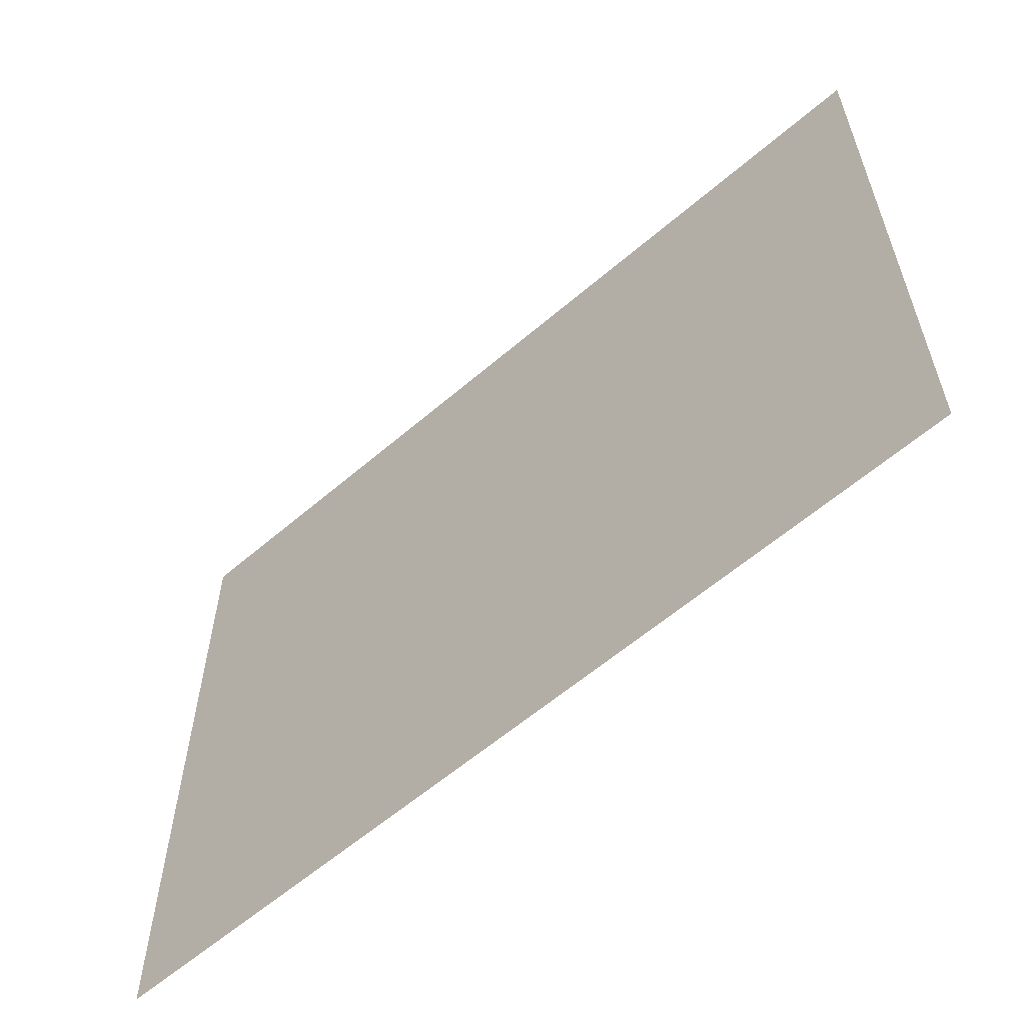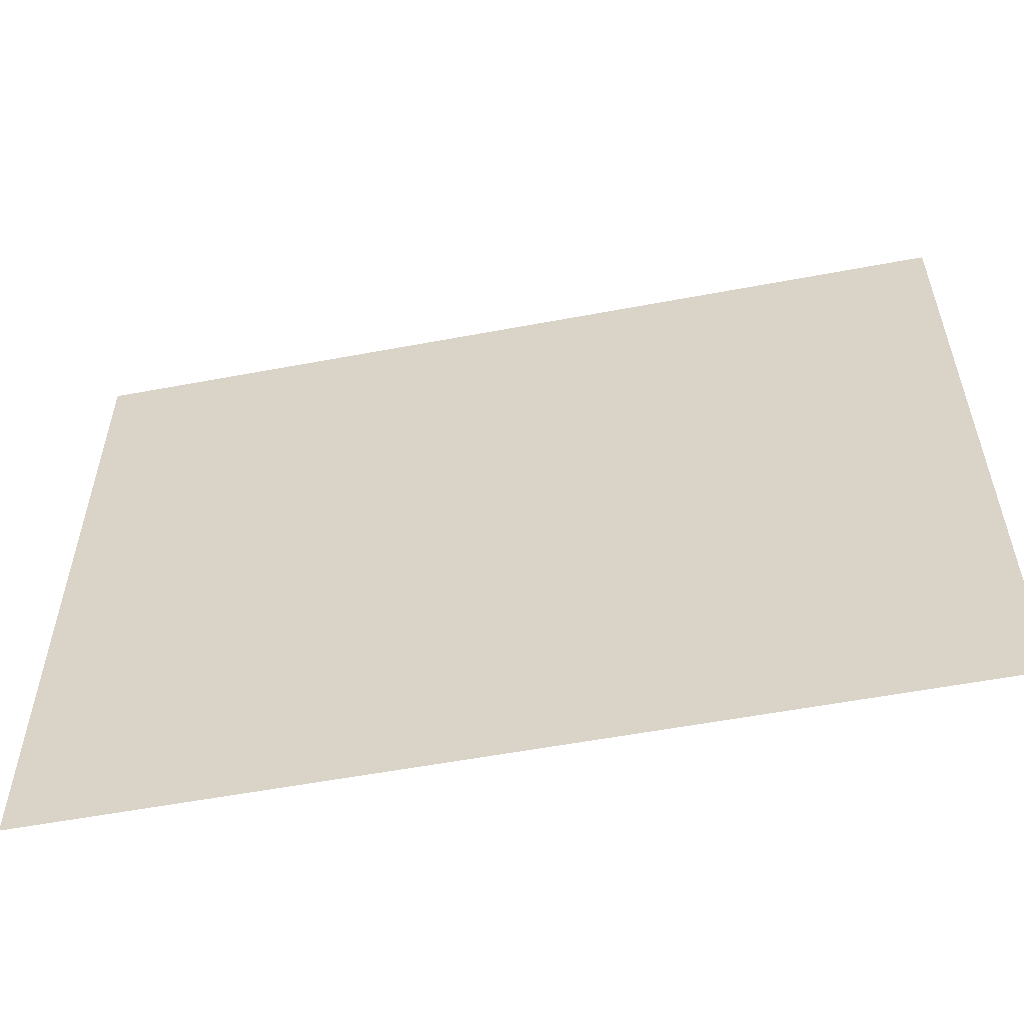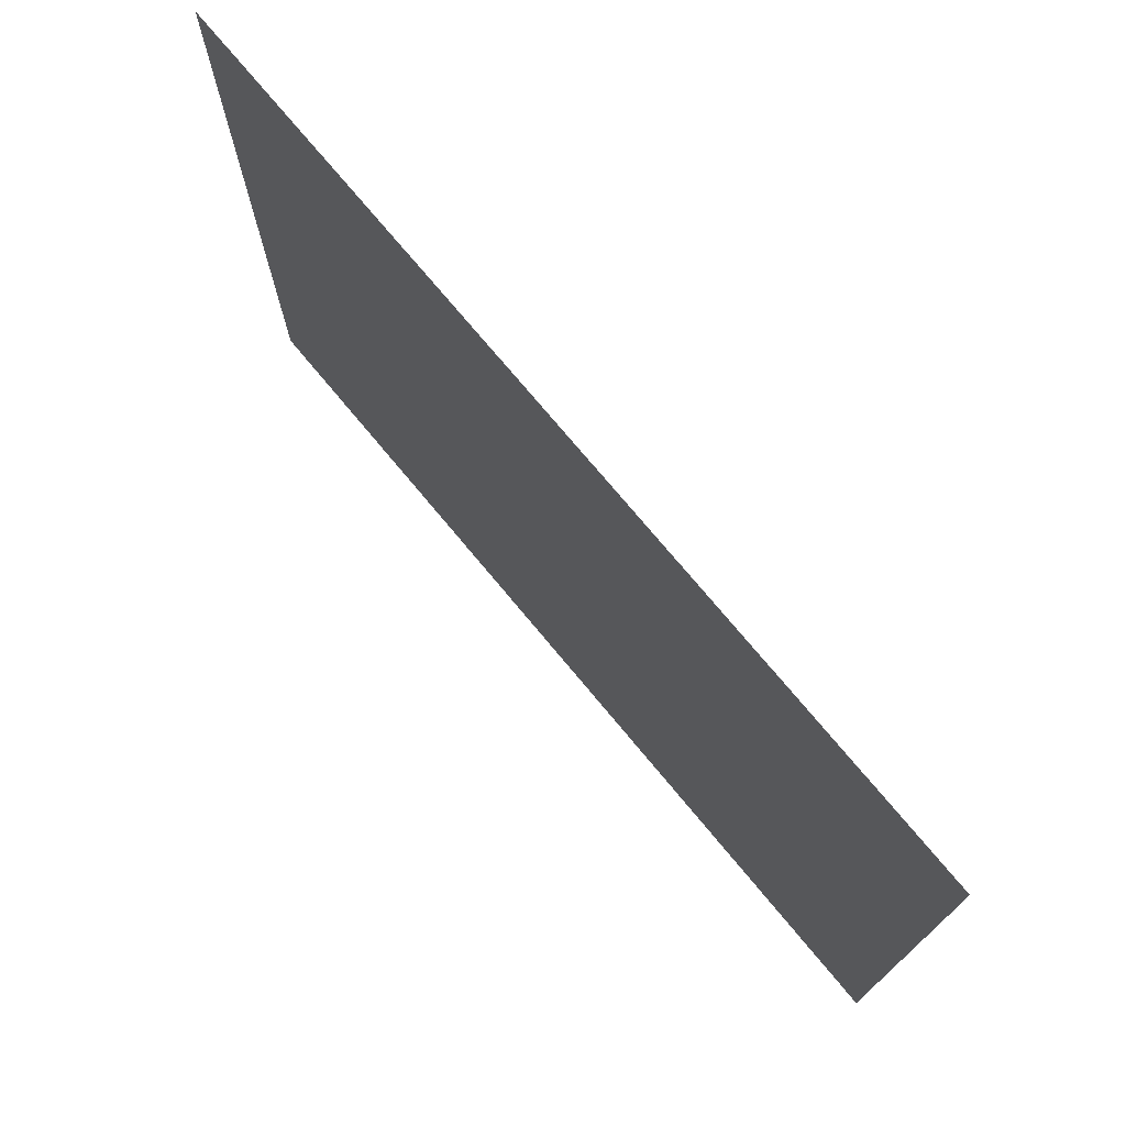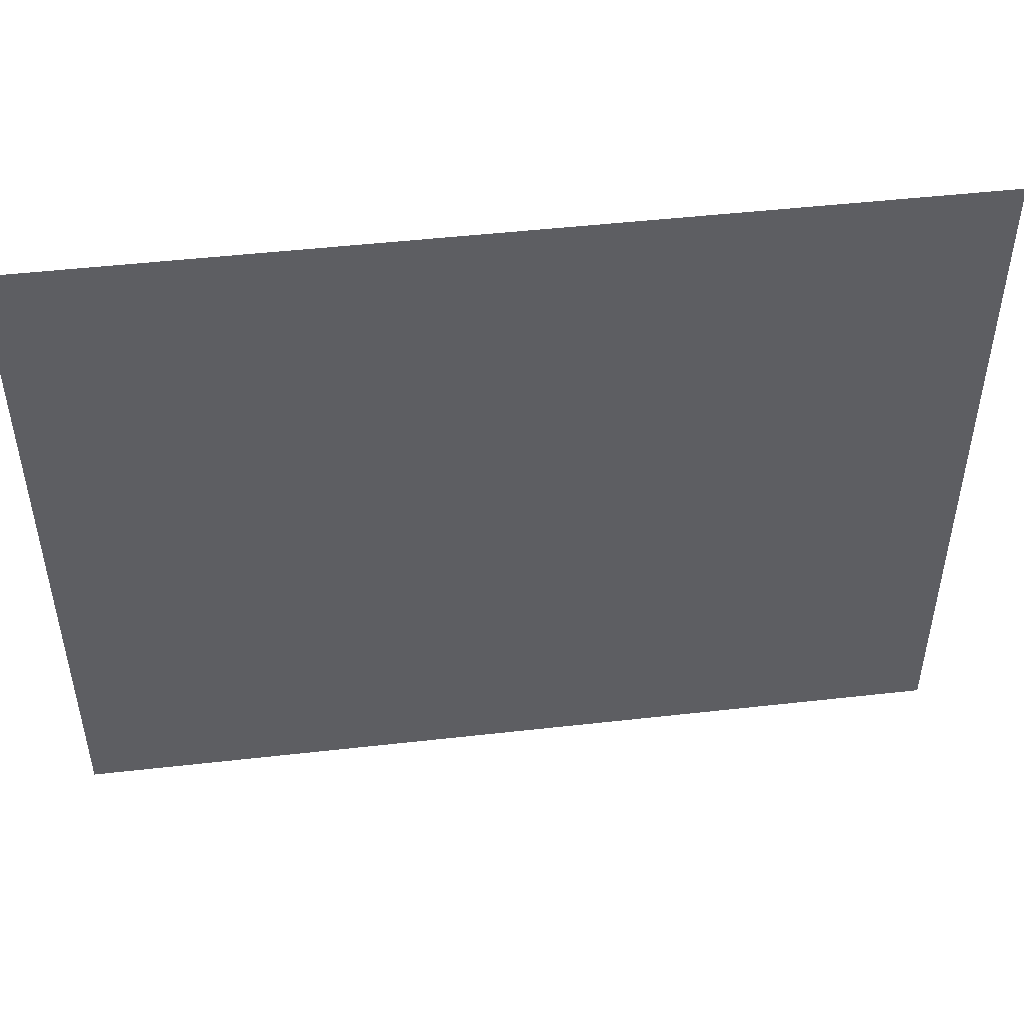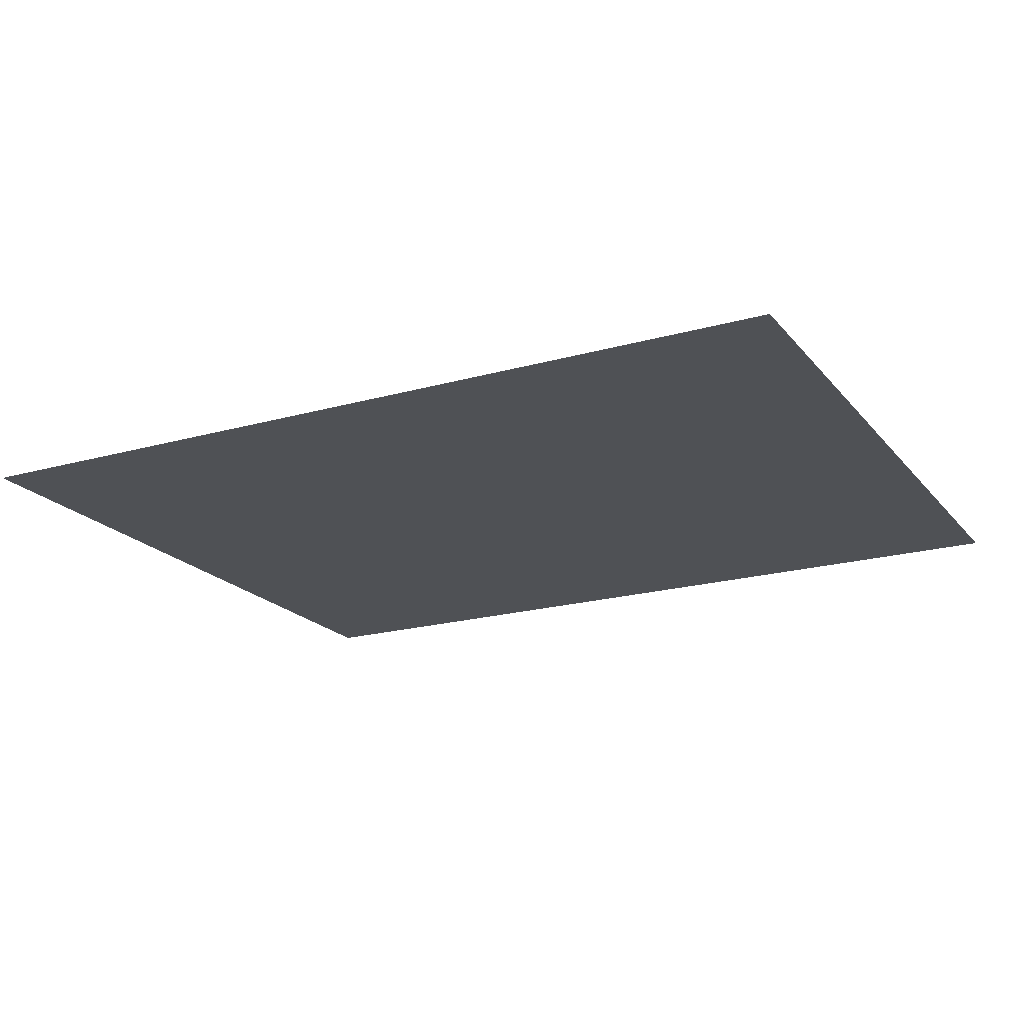
<metadata>
{"format":"obj","ext":"obj","renderer":"f3d","projection":"perspective","resolution":1024,"background":"white","views":[{"elev":-59.7,"azim":-138.6,"up":"+Y"},{"elev":-55.8,"azim":-168.8,"up":"+Y"},{"elev":74.1,"azim":50.3,"up":"+Y"},{"elev":48.4,"azim":172.8,"up":"+Y"},{"elev":-19.9,"azim":-152.5,"up":"+Z"}]}
</metadata>
<code>
o Group5/mesh21/mesh21-geometry/material_1/component_0#mesh21-geometry
v 0.2833 -0.2053 0.3888
v 0.6569 0.093 0.3888
v 0.2833 0.093 0.3888
v 0.2833 0.093 0.3888
v 0.6569 0.093 0.3888
v 0.2833 -0.2053 0.3888
v 0.6569 0.093 0.3888
v 0.2833 -0.2053 0.3888
v 0.6569 -0.2053 0.3888
v 0.6569 -0.2053 0.3888
v 0.2833 -0.2053 0.3888
v 0.6569 0.093 0.3888
f 1 2 3
f 4 5 6
f 7 8 9
f 10 11 12

</code>
